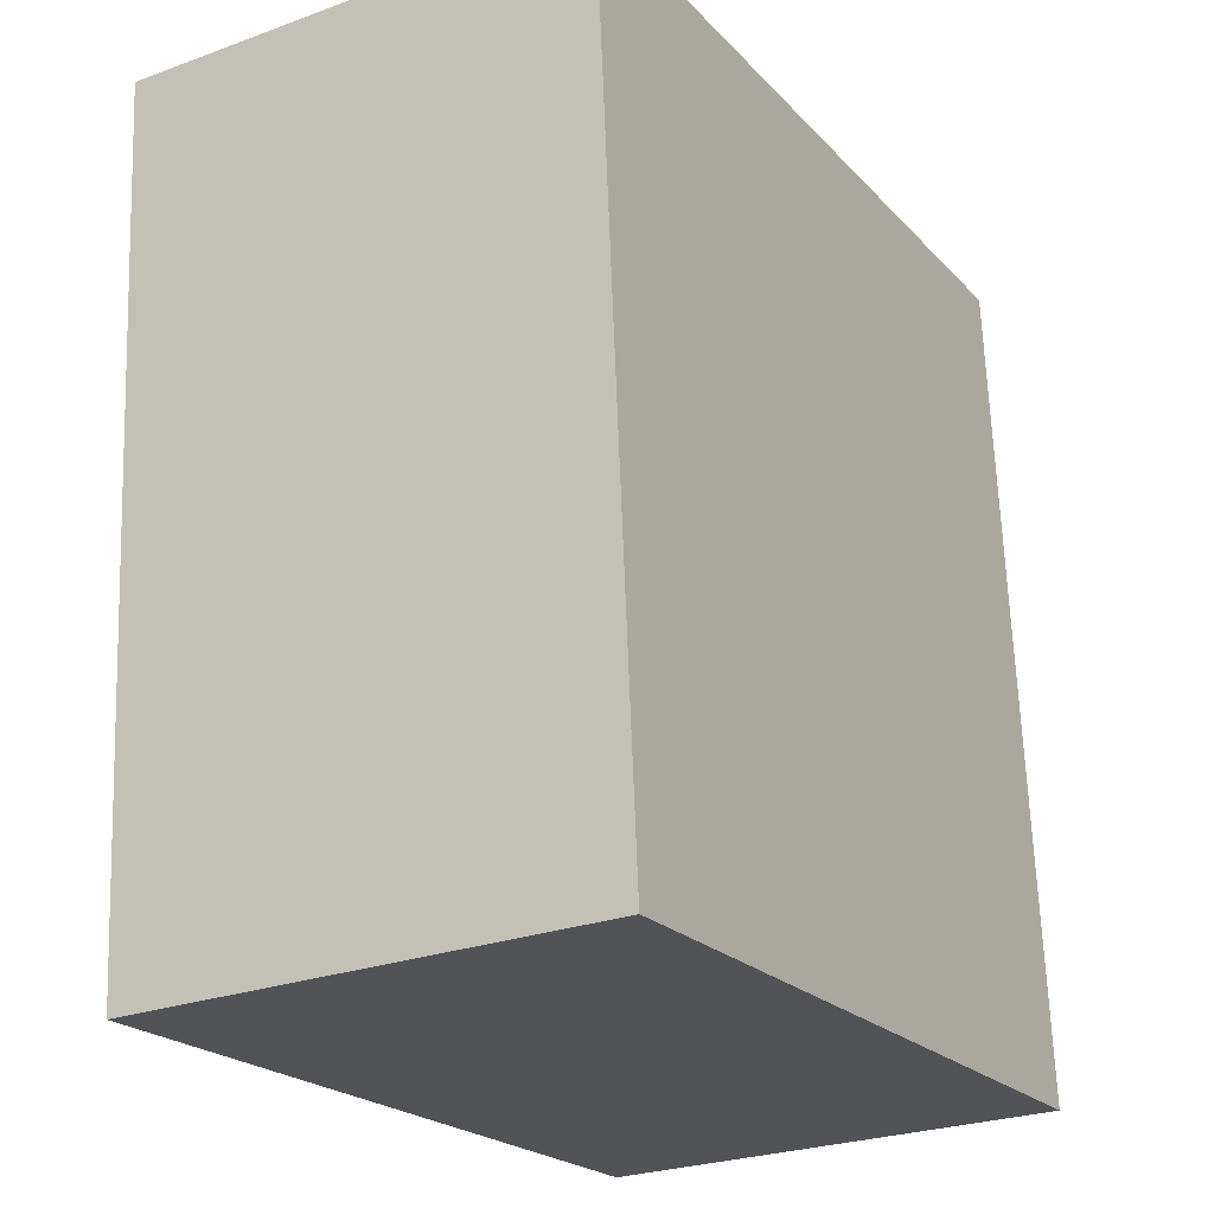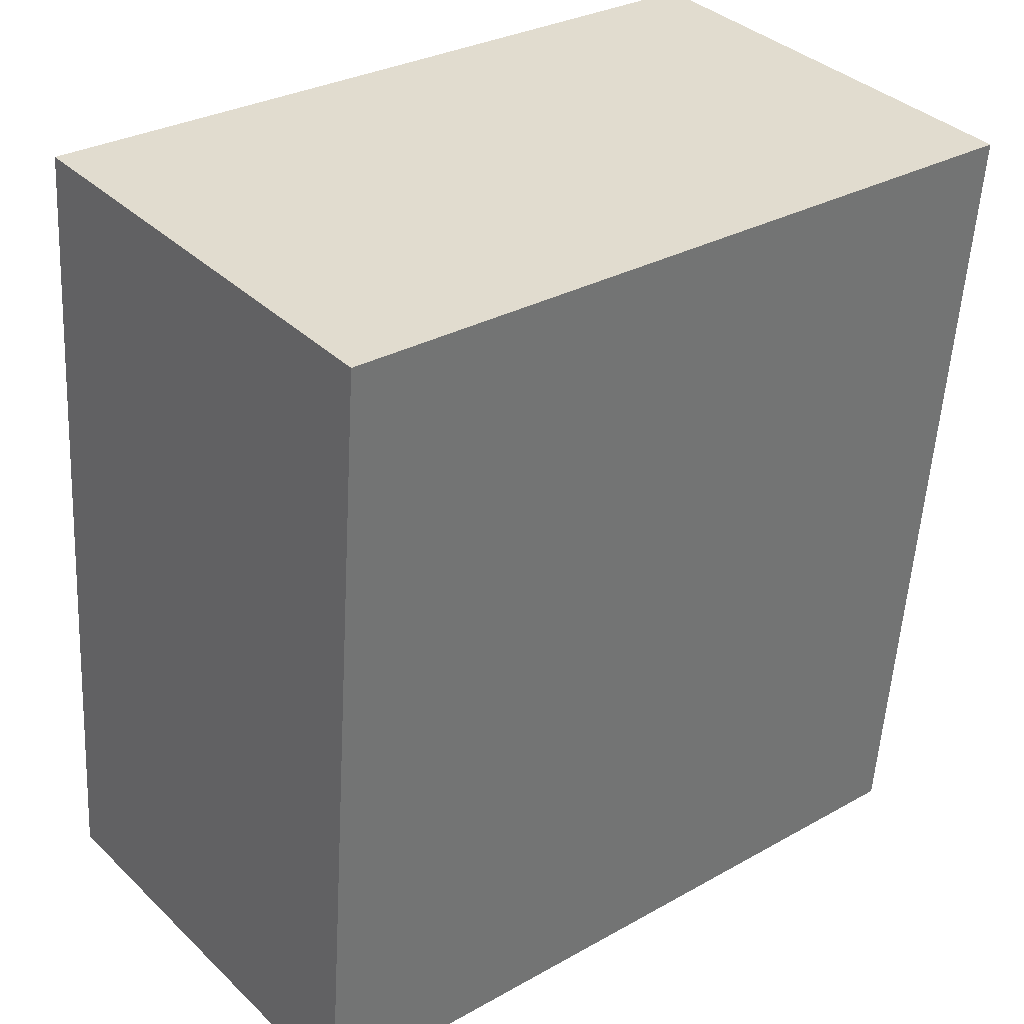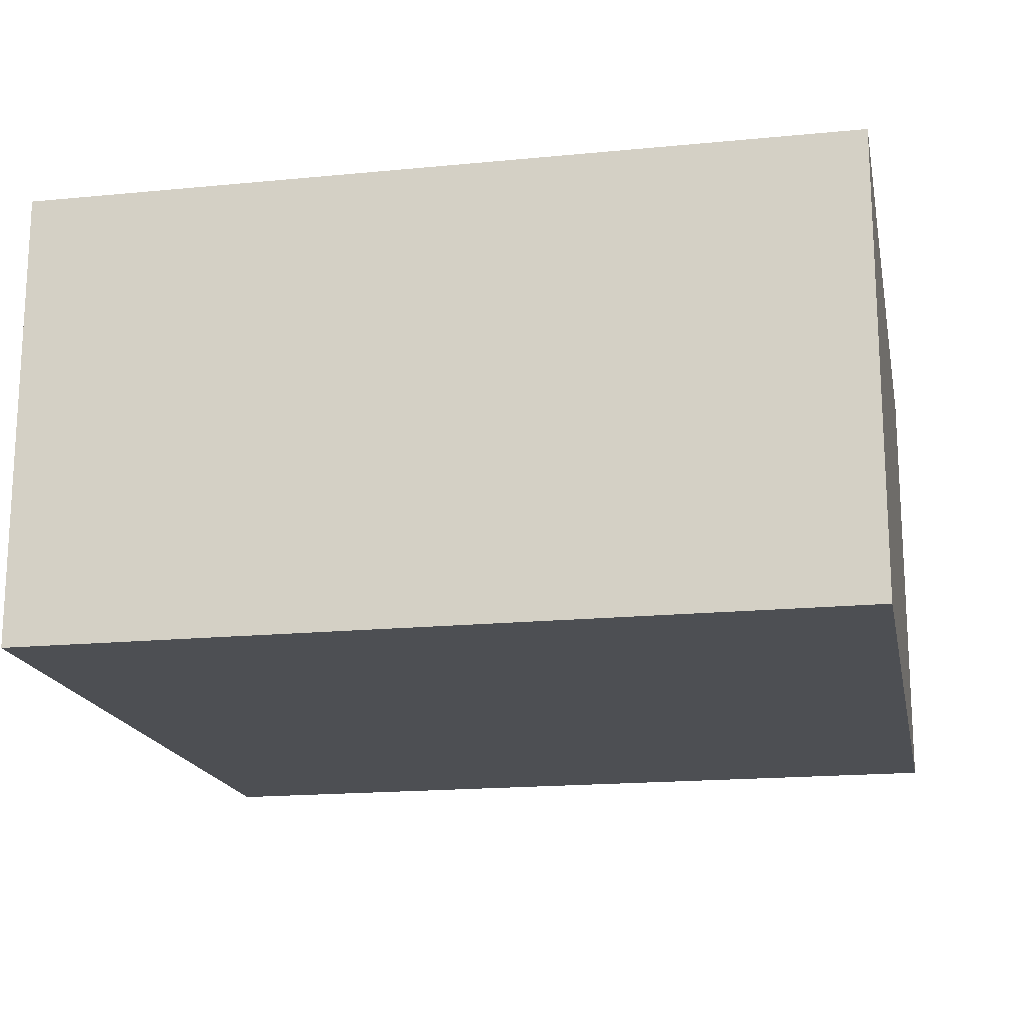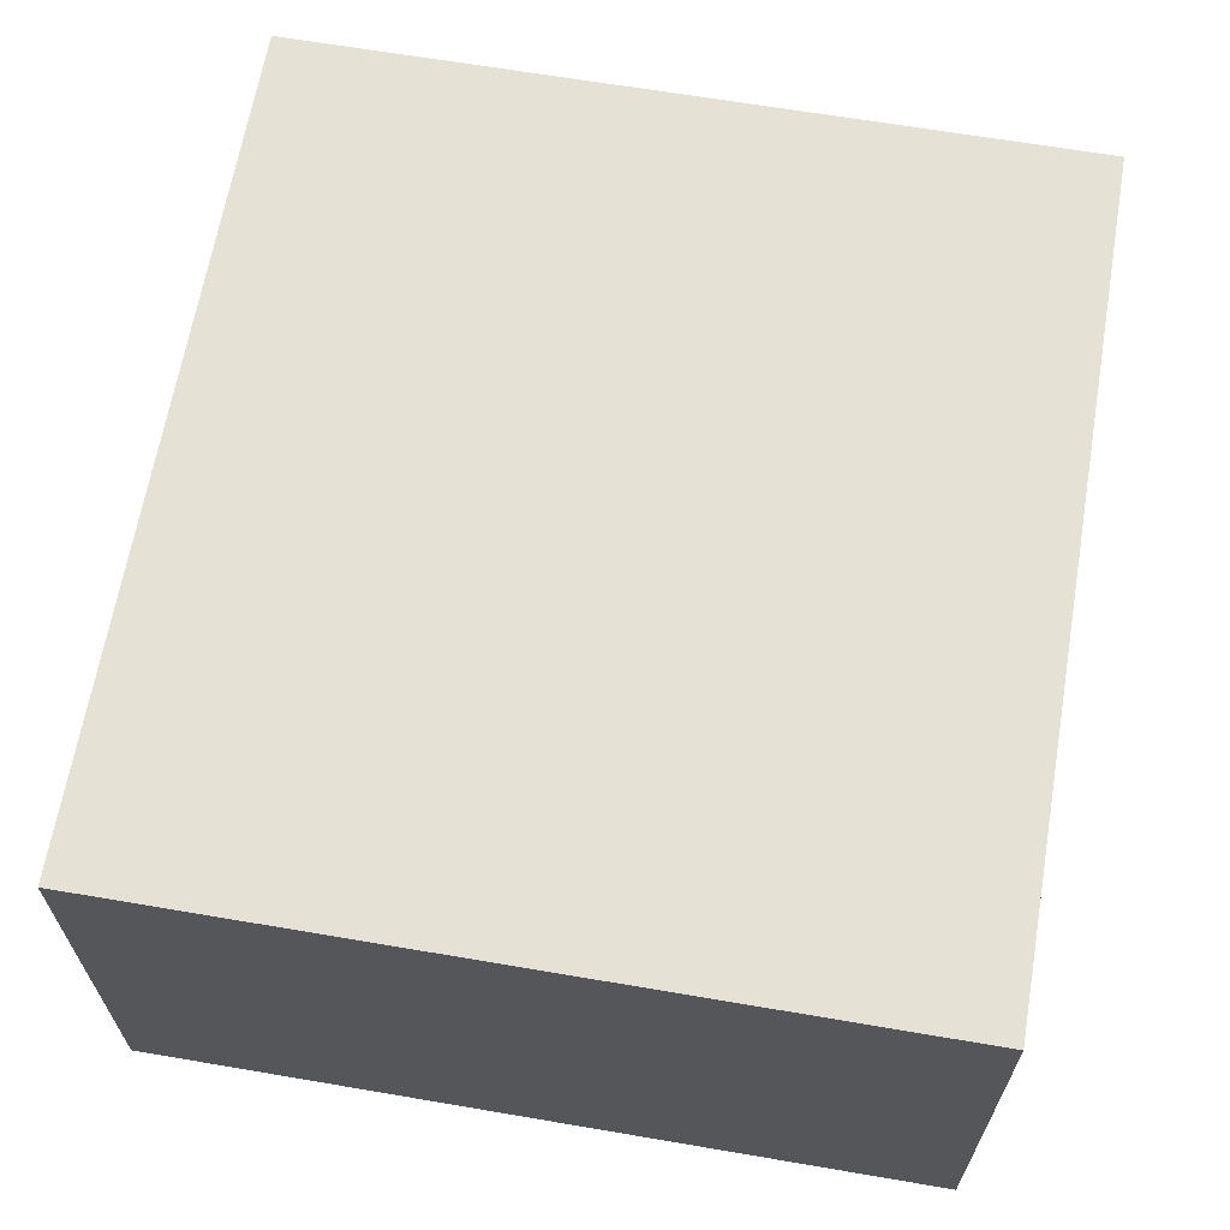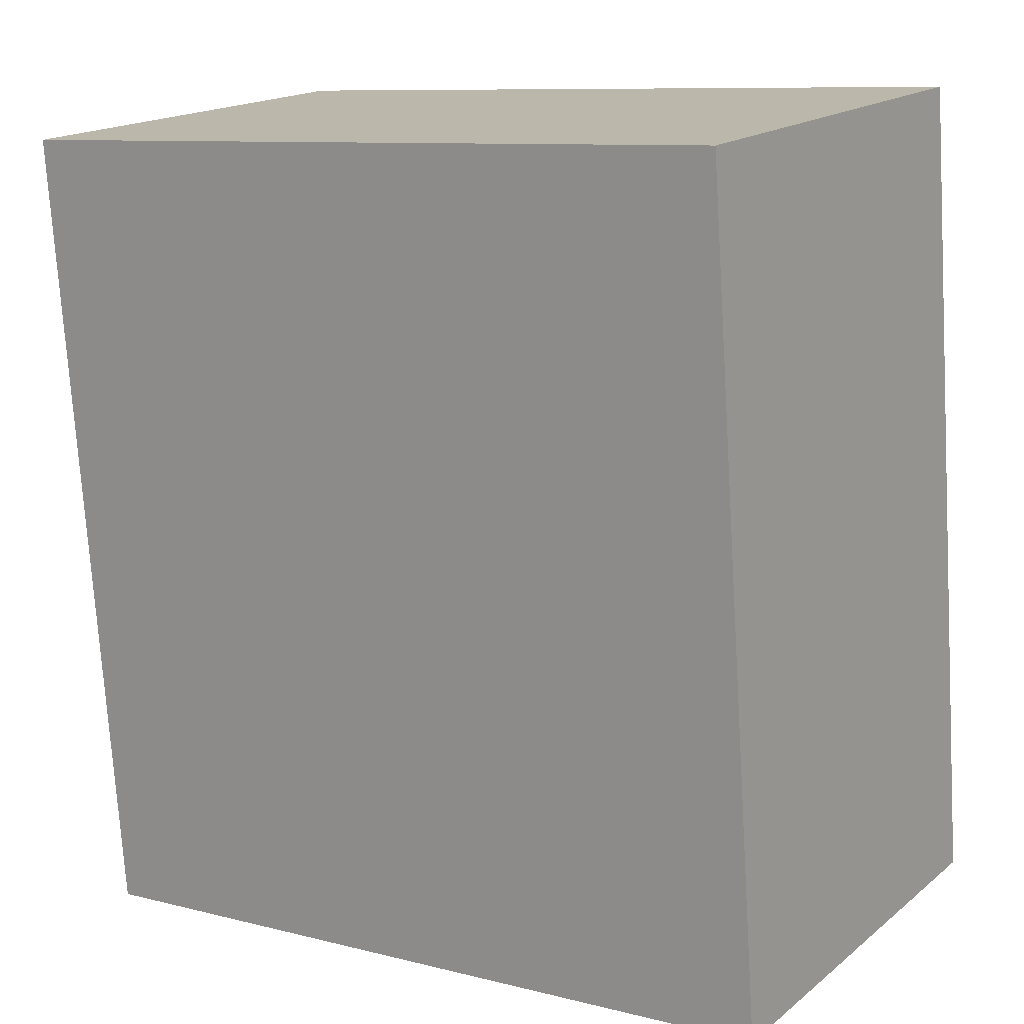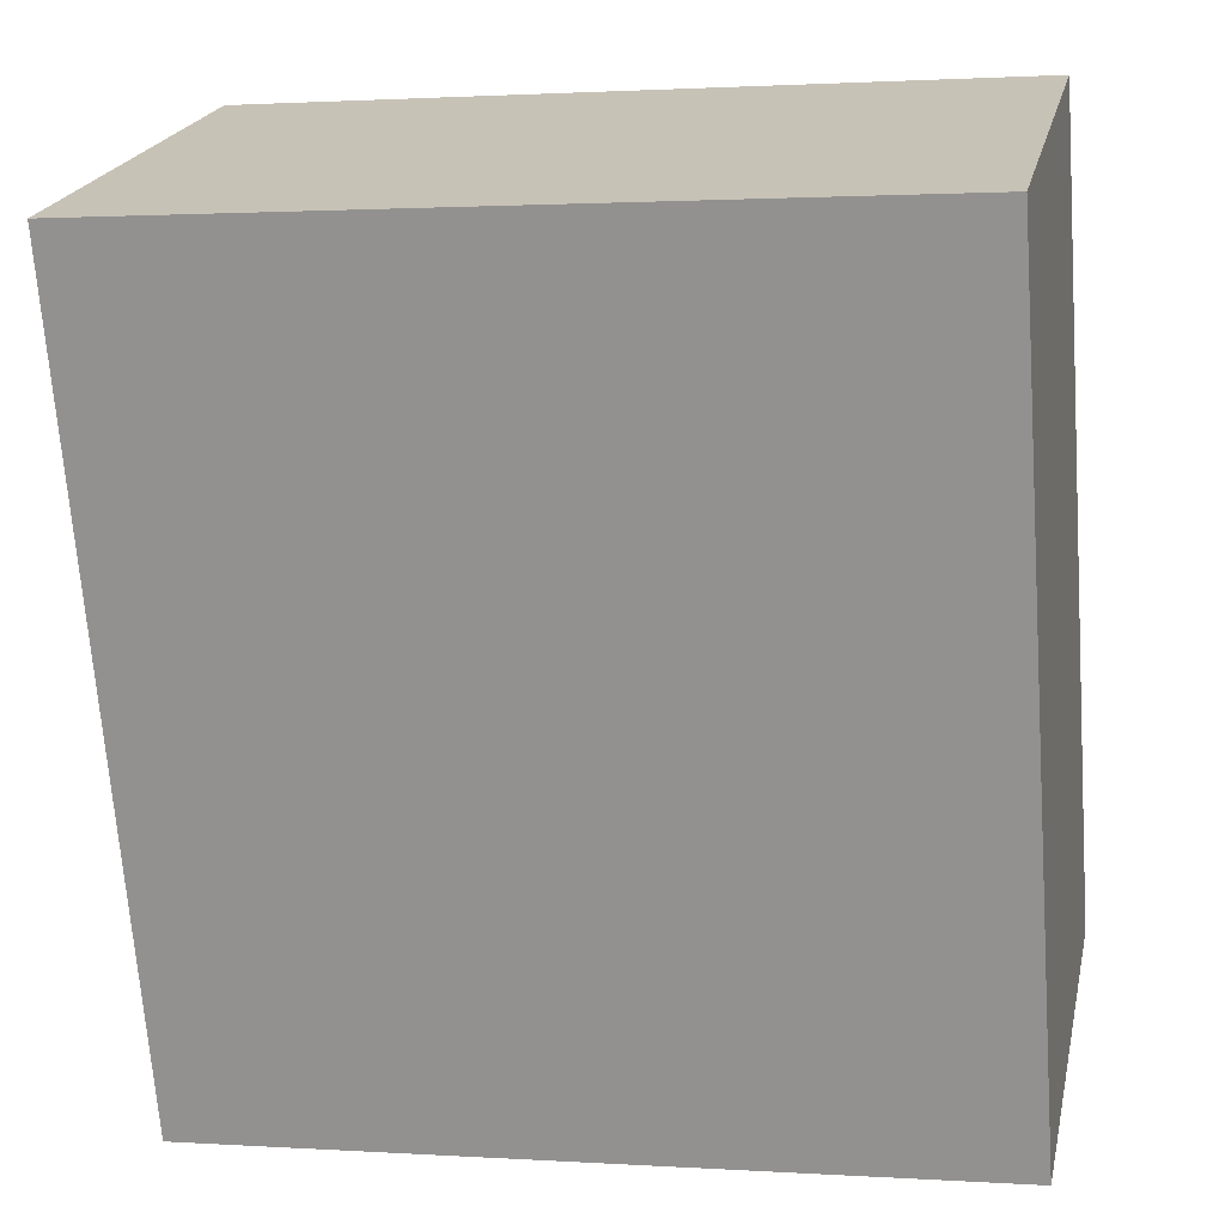
<metadata>
{"format":"obj","ext":"obj","renderer":"f3d","projection":"perspective","resolution":1024,"background":"white","views":[{"elev":-26.3,"azim":-60.1,"up":"+Y"},{"elev":36.5,"azim":140.6,"up":"+Y"},{"elev":-17.6,"azim":105.3,"up":"+Z"},{"elev":65.1,"azim":-165.9,"up":"+Z"},{"elev":17.3,"azim":33.4,"up":"+Y"},{"elev":21.2,"azim":12.2,"up":"+Y"}]}
</metadata>
<code>
g default
v 0.1661 3.744 0.1
v -0.00215 3.731 0.1
v 0.1797 3.565 0.1
v 0.01145 3.552 0.1
v 0.1797 3.565 0
v 0.01145 3.552 0
v 0.1661 3.744 0
v -0.00215 3.731 0
g pCube99
f 1 2 4 3
f 3 4 6 5
f 5 6 8 7
f 7 8 2 1
f 2 8 6 4
f 7 1 3 5

</code>
